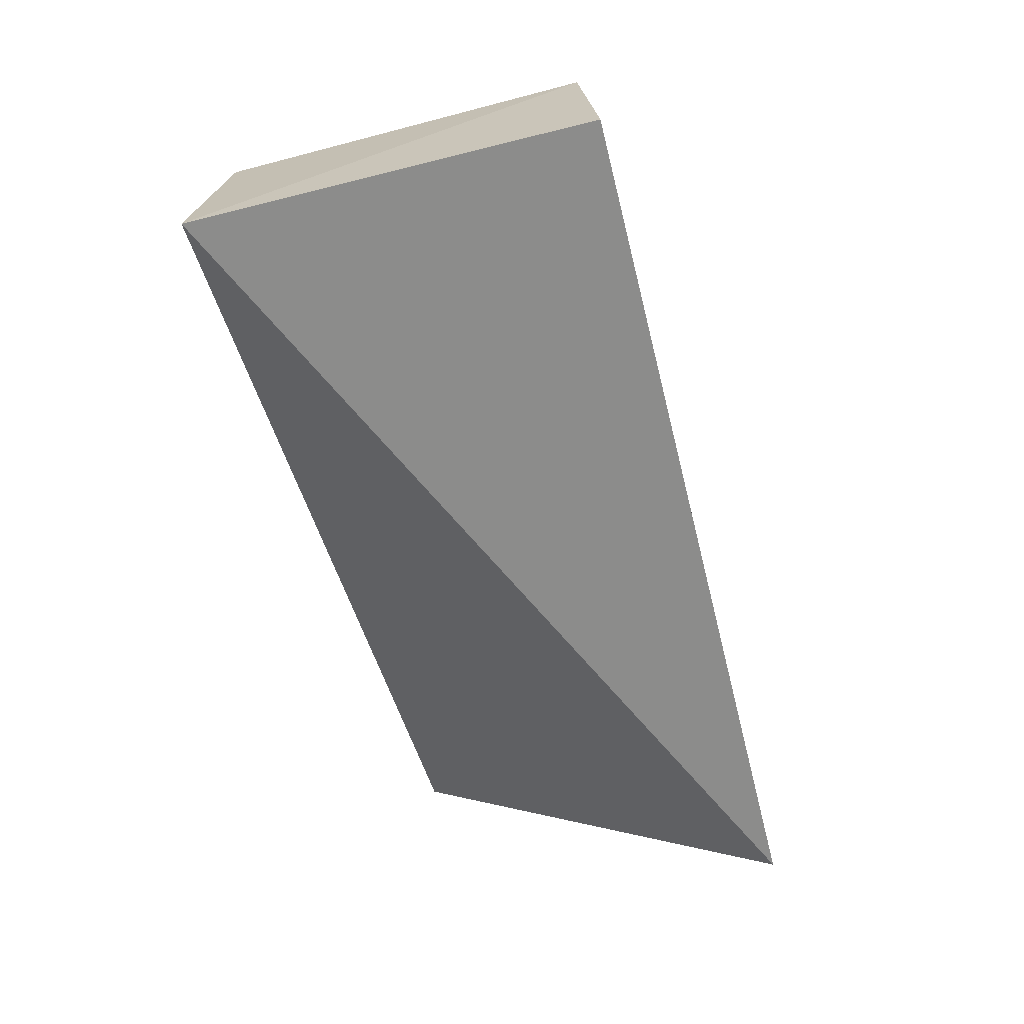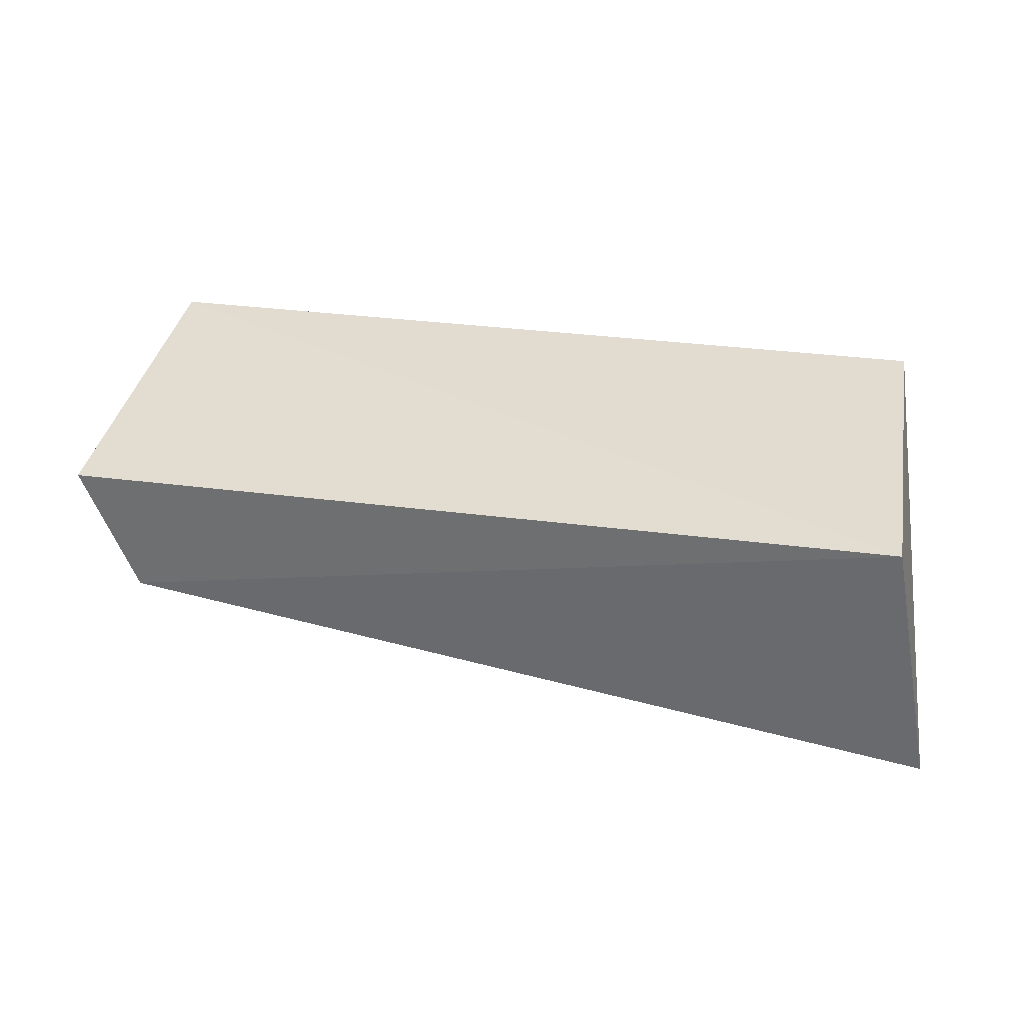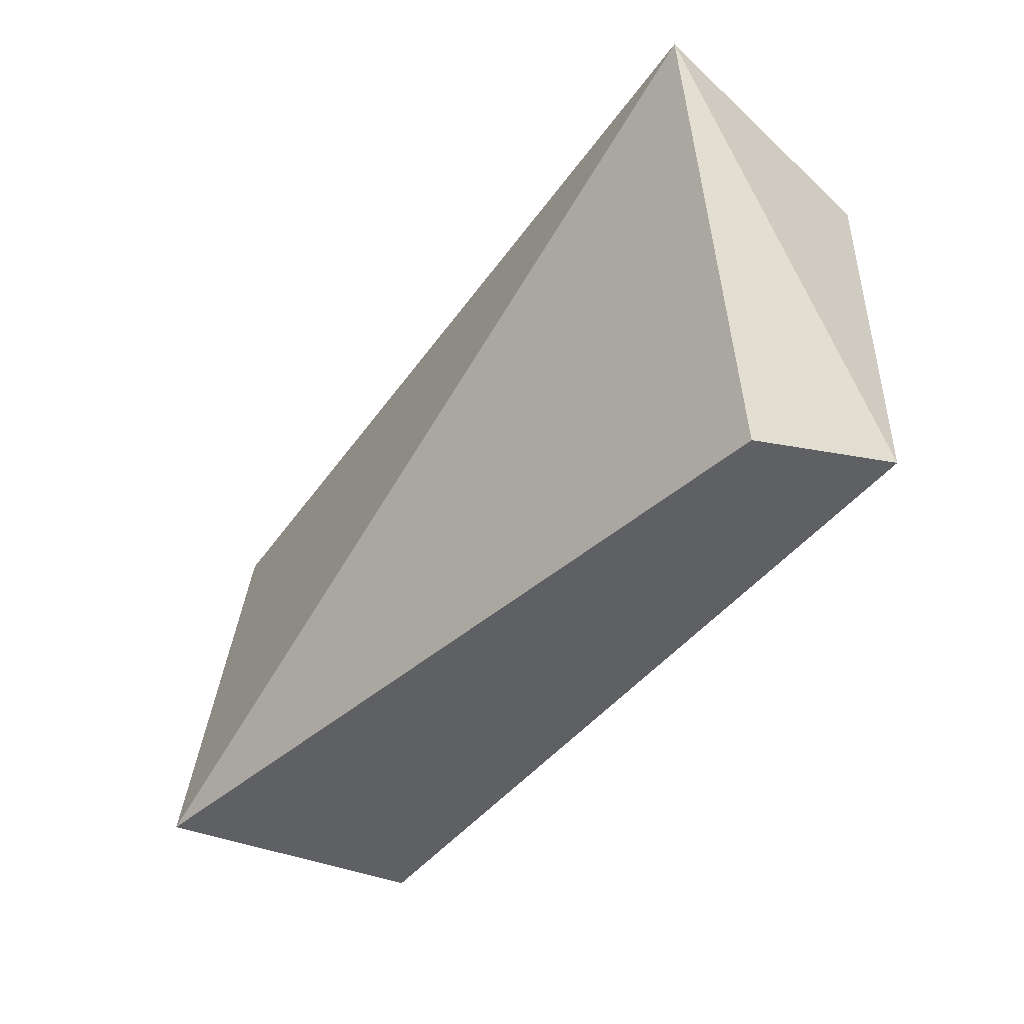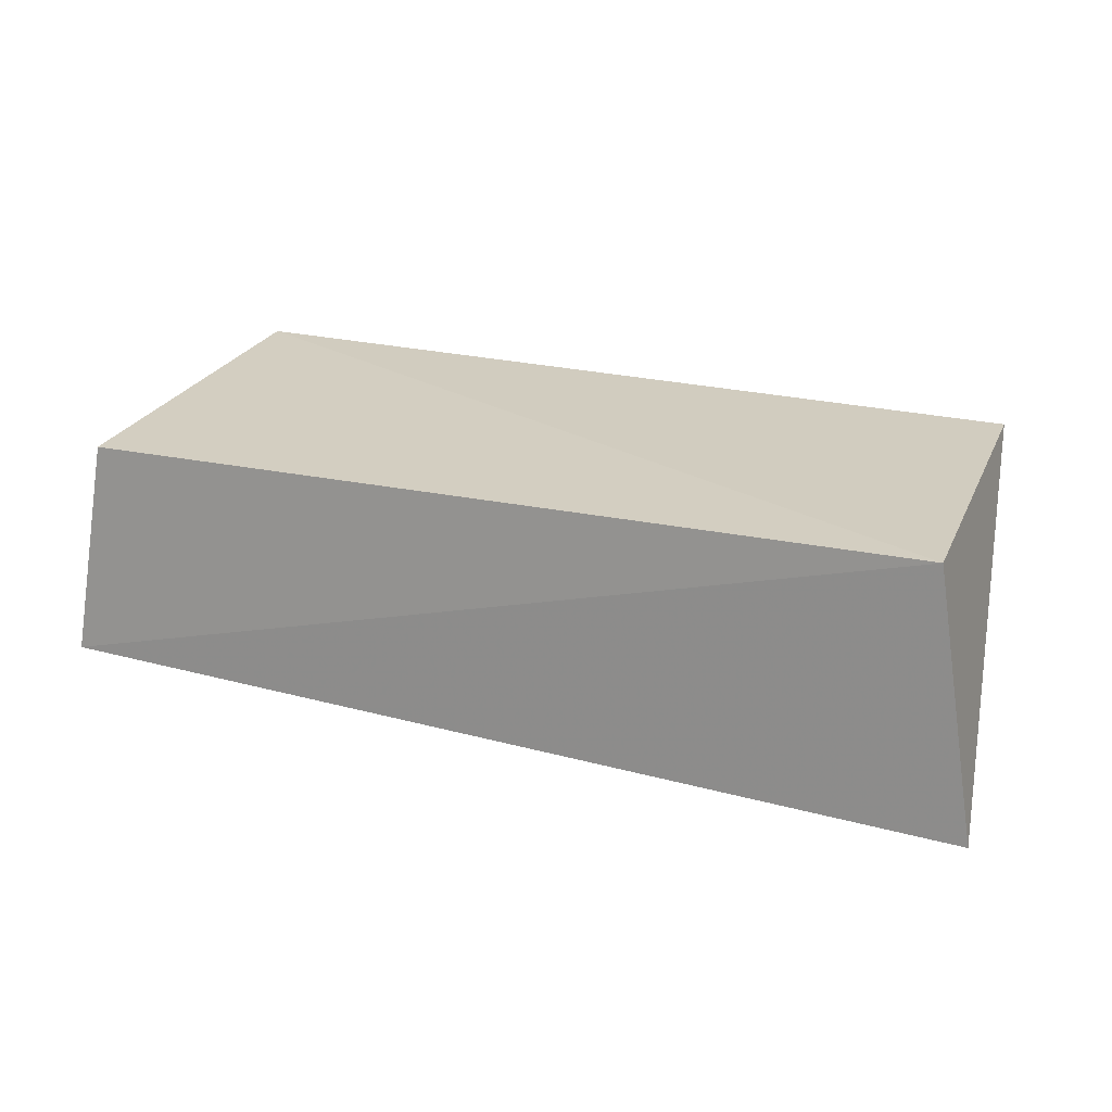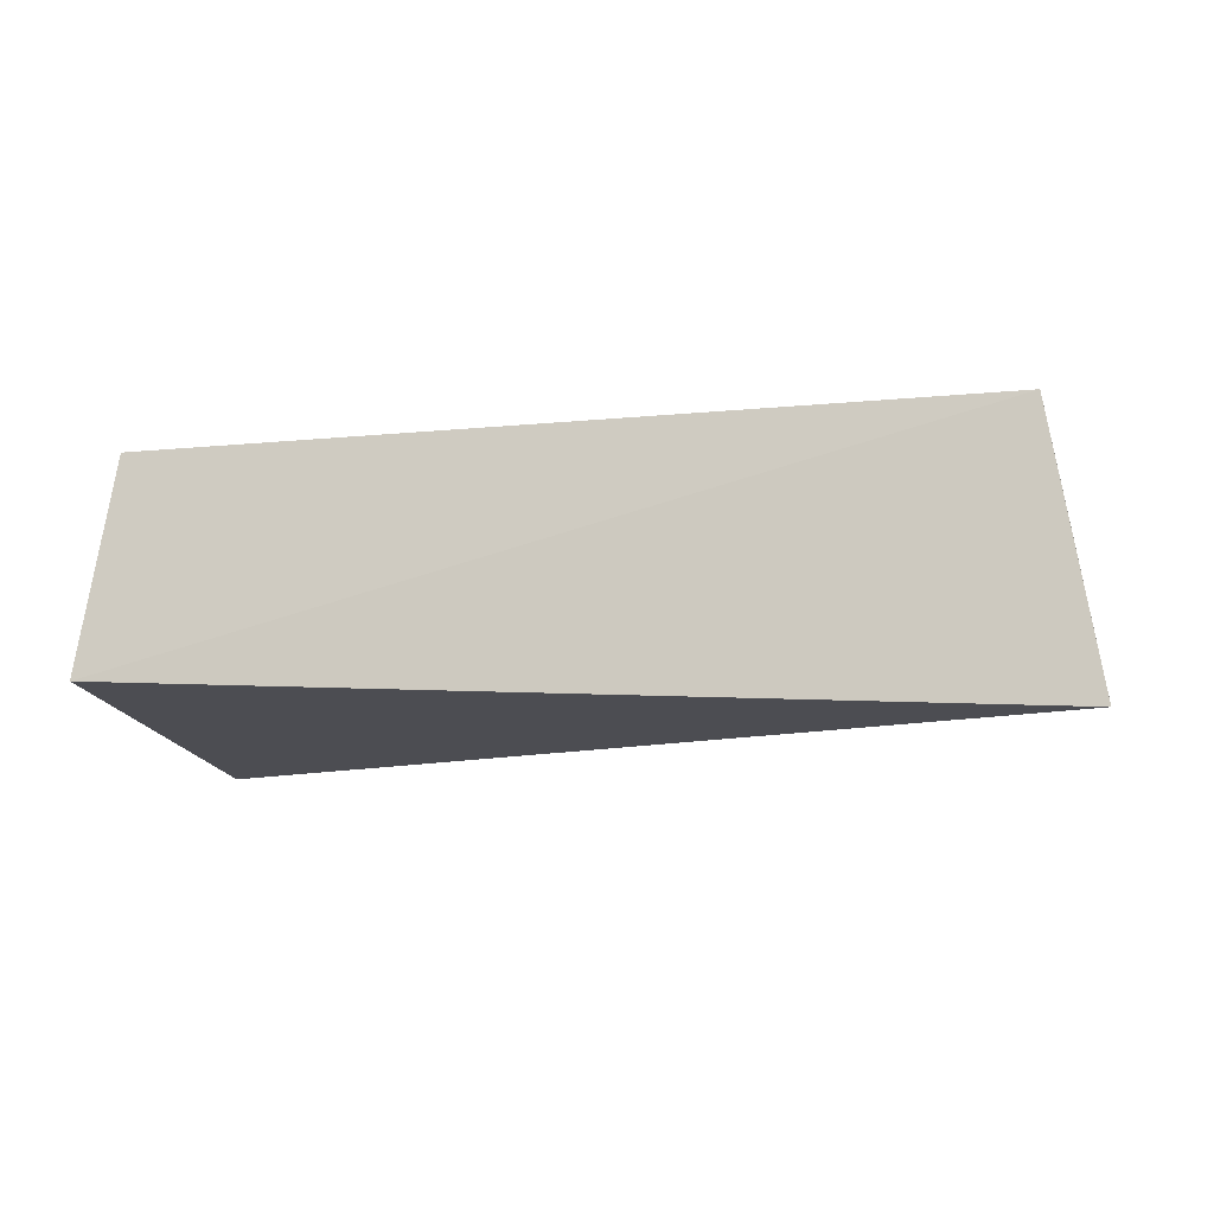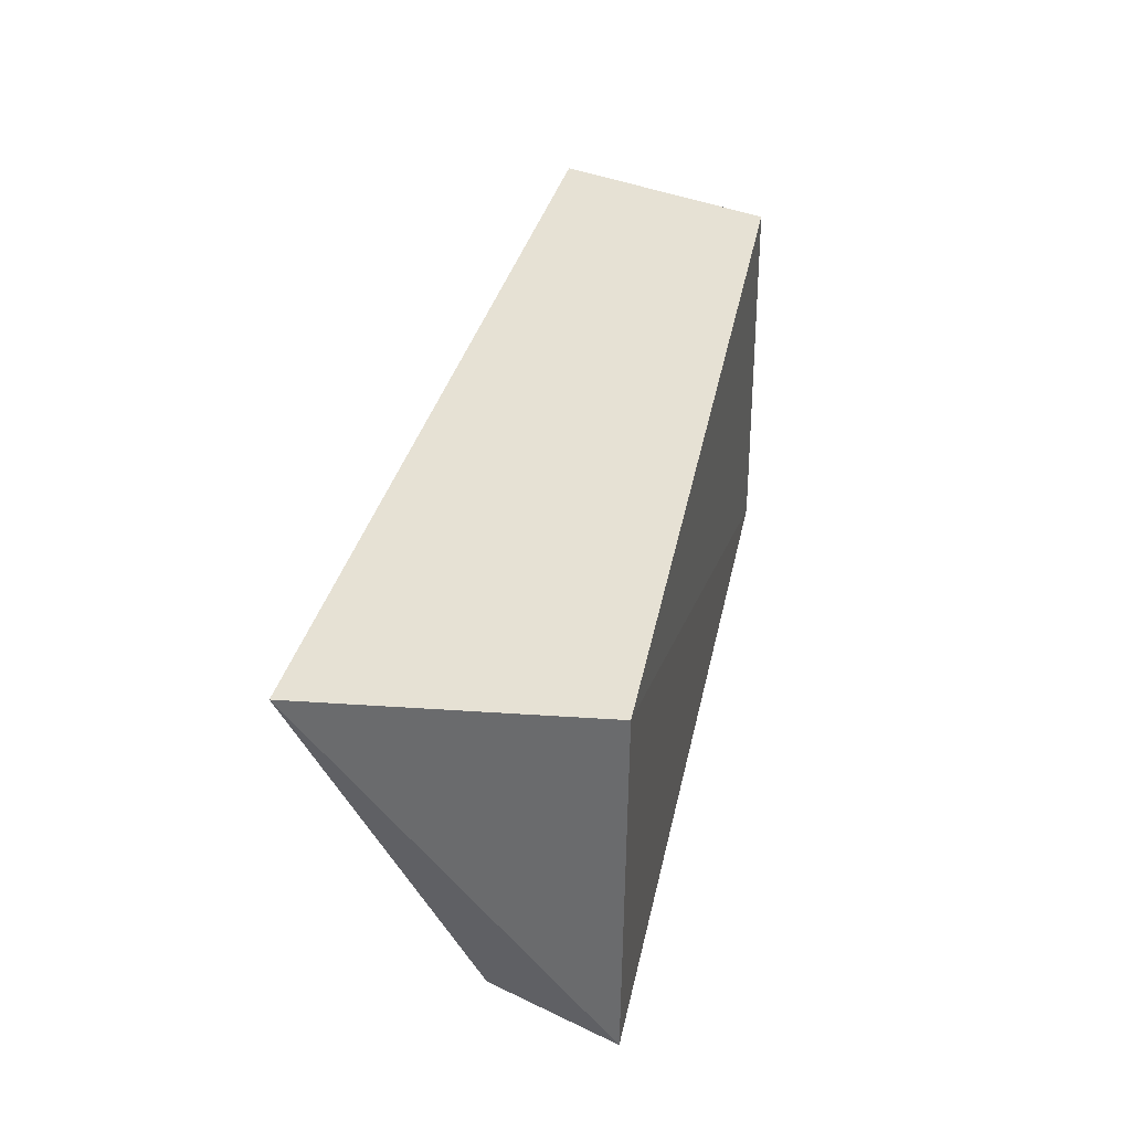
<metadata>
{"format":"obj","ext":"obj","renderer":"f3d","projection":"perspective","resolution":1024,"background":"white","views":[{"elev":-58.8,"azim":104.6,"up":"+Z"},{"elev":35.2,"azim":9.6,"up":"+Z"},{"elev":-43.5,"azim":-125.6,"up":"+Y"},{"elev":24.3,"azim":-160.6,"up":"+Z"},{"elev":-10.5,"azim":-165.6,"up":"+Z"},{"elev":36.9,"azim":-78.9,"up":"+Y"}]}
</metadata>
<code>
v 0.008679 0.01525 -0.008324
v 0.008571 0.007444 -0.008226
v 0.009614 0.007454 -0.01371
v -0.009342 0.01557 -0.01383
v -0.008386 0.01525 -0.008324
v -0.008437 0.007686 -0.00838
v 0.00927 0.01572 -0.01274
v -0.007371 0.007603 -0.01102
f 1 2 3
f 5 2 1
f 6 5 4
f 6 2 5
f 7 1 3
f 7 3 4
f 7 5 1
f 7 4 5
f 8 3 2
f 8 2 6
f 8 6 4
f 8 4 3

</code>
